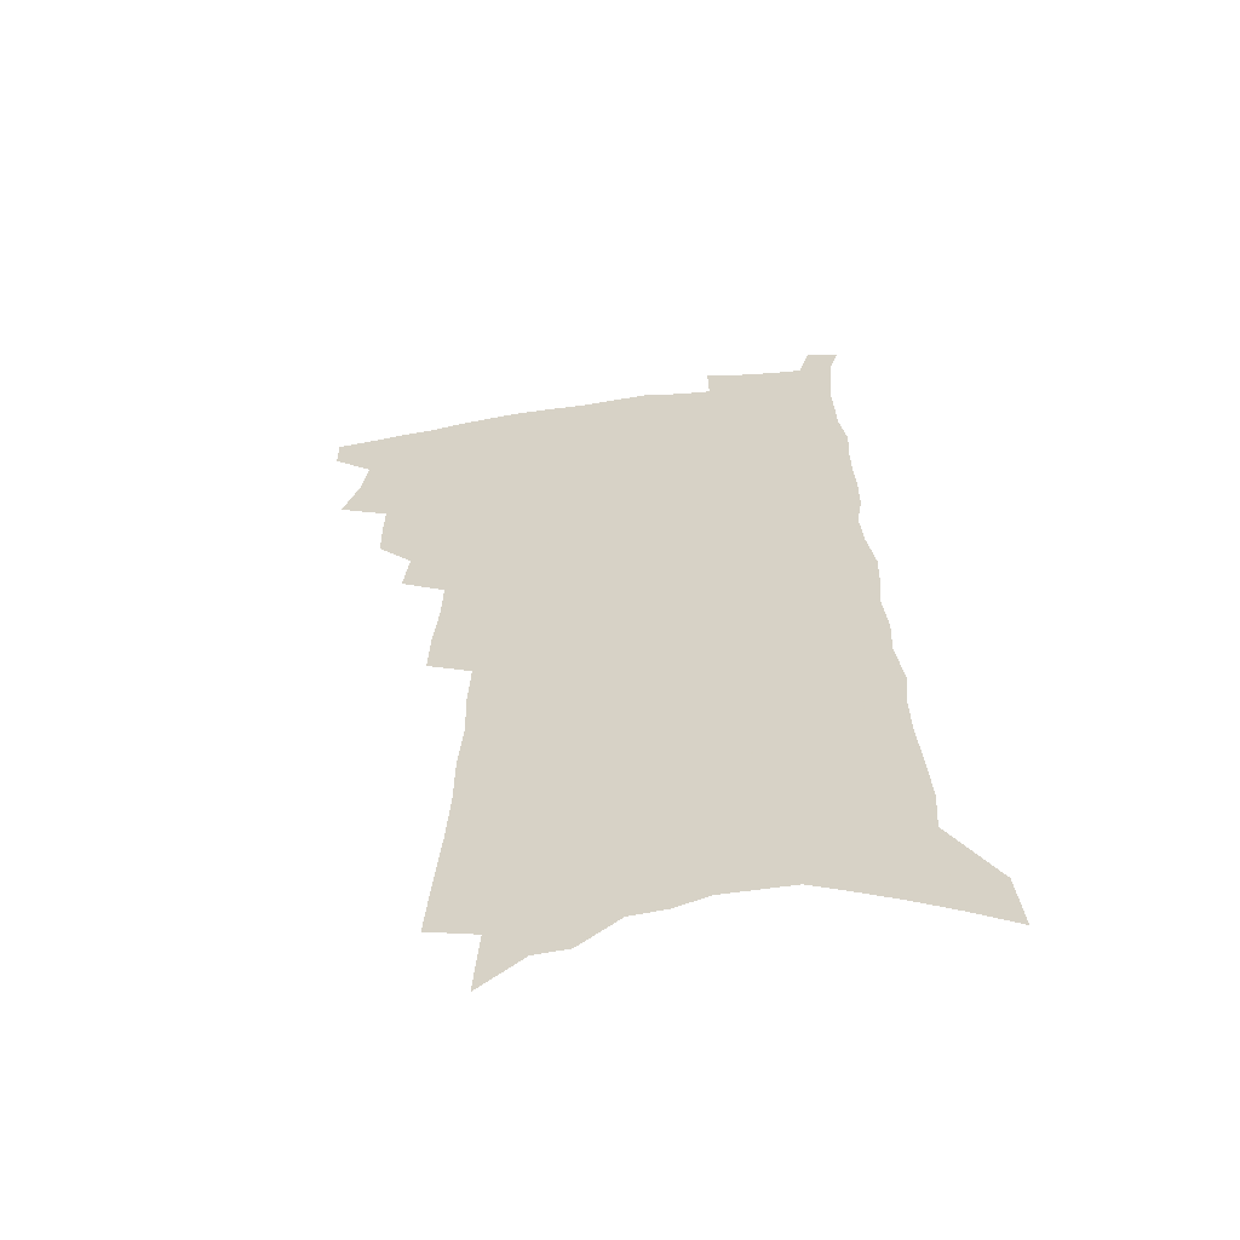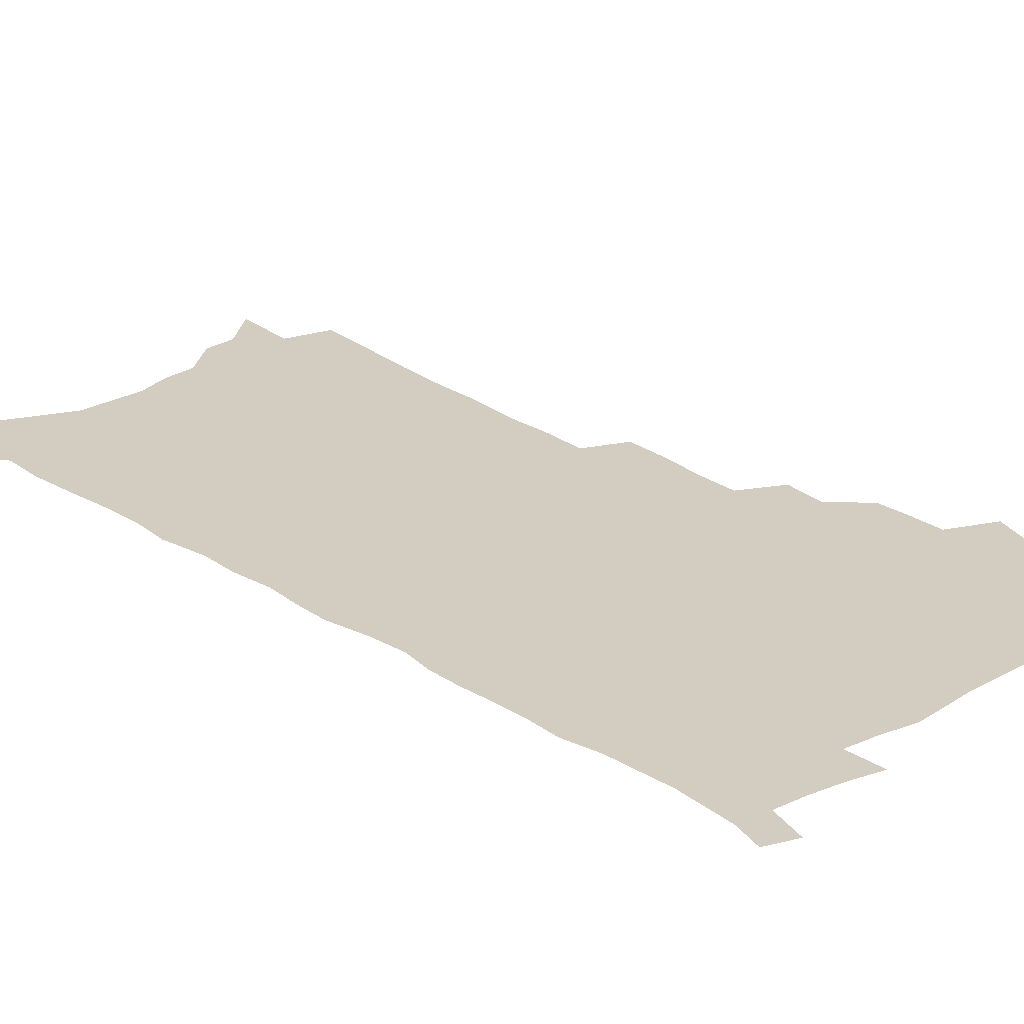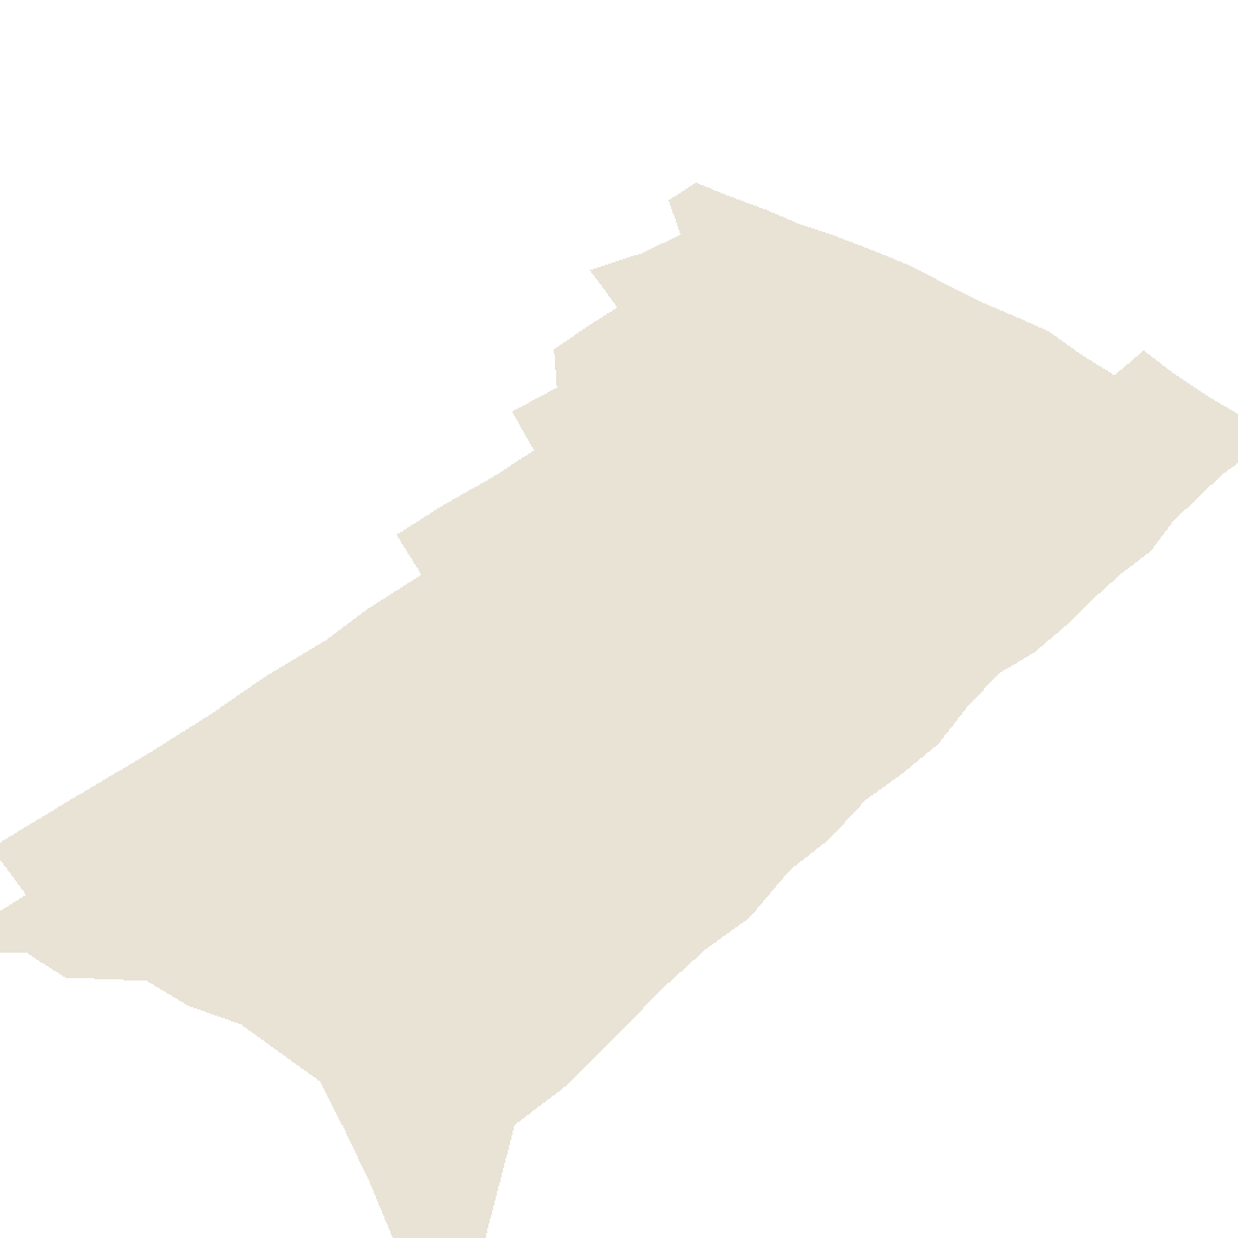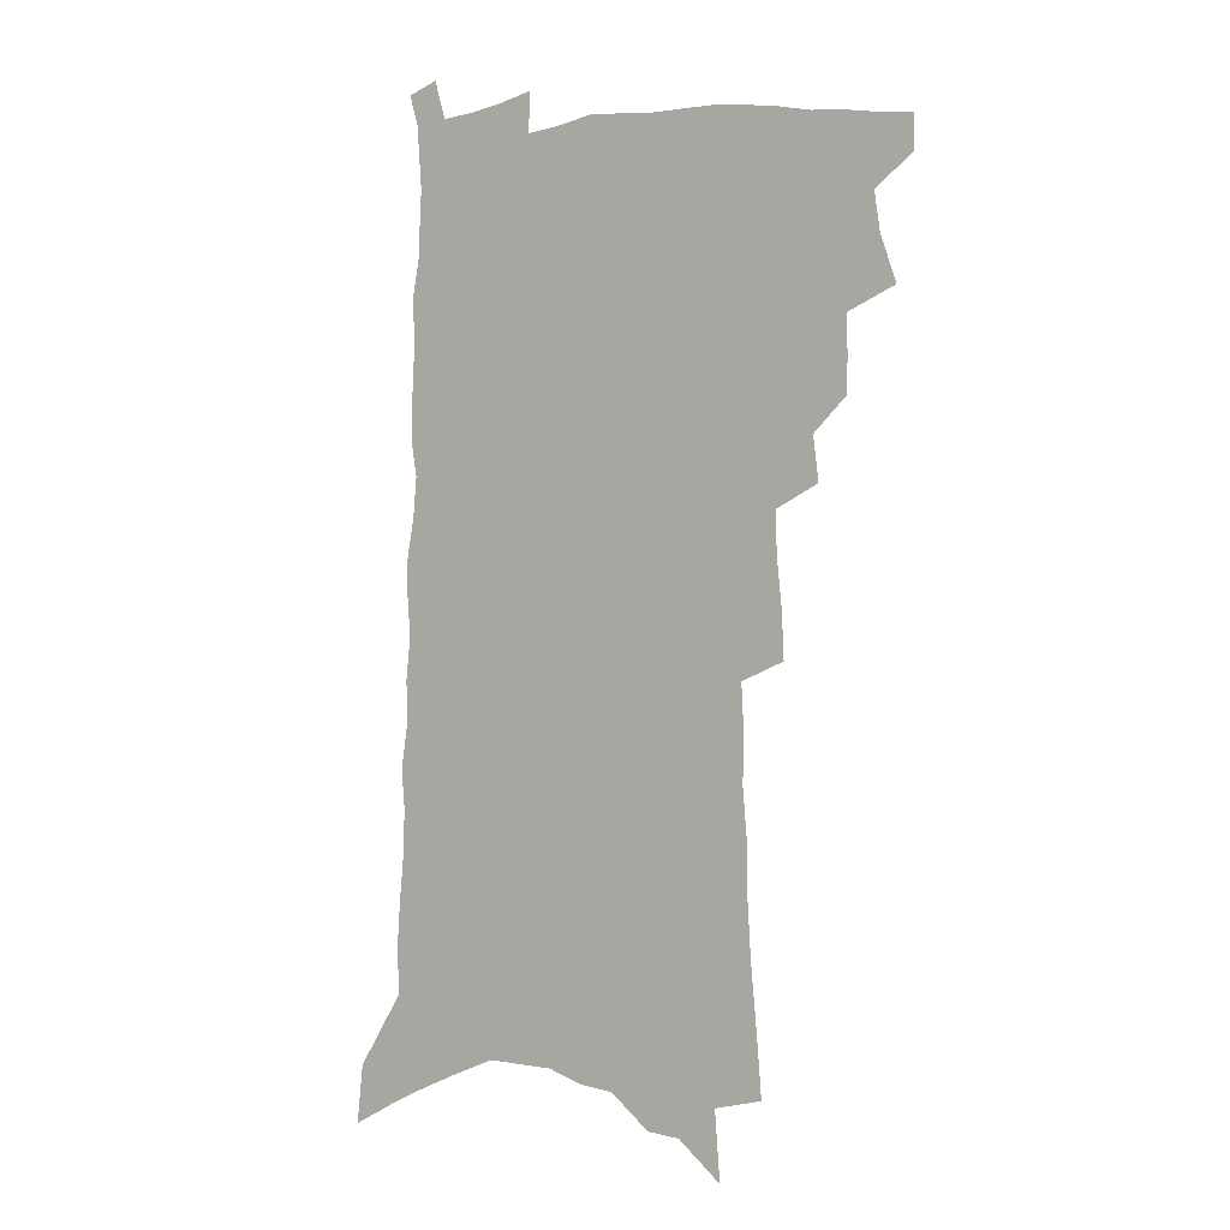
<metadata>
{"format":"obj","ext":"obj","renderer":"f3d","projection":"perspective","resolution":1024,"background":"white","views":[{"elev":-59.1,"azim":8.1,"up":"+Y"},{"elev":24.8,"azim":137.6,"up":"+Z"},{"elev":42.3,"azim":41.8,"up":"+Z"},{"elev":1.1,"azim":-147.3,"up":"+Y"}]}
</metadata>
<code>
v 498.5 495.3 0
v 498.5 508.3 0
v 504.8 451.3 0
v 511.1 469.1 0
v 513.3 483.8 0
v 513.2 496.9 0
v 511.6 509.8 0
v 523.5 414.6 0
v 523.4 428.6 0
v 523.7 442.8 0
v 526.6 458.6 0
v 527.1 472 0
v 528.2 485.7 0
v 526.9 498.2 0
v 524.4 511.8 0
v 534.4 384.7 0
v 536.6 401.7 0
v 538.7 418 0
v 540.1 433.1 0
v 539.4 446.3 0
v 540.4 460.1 0
v 540.9 473.5 0
v 541.6 486.8 0
v 539.8 499.7 0
v 537.7 513 0
v 548 323.1 0
v 548.8 340.7 0
v 550.8 359.5 0
v 551.3 376 0
v 551.6 391.3 0
v 554.6 408.8 0
v 552.9 421 0
v 556.4 437.8 0
v 556.3 450.3 0
v 555.3 462.6 0
v 555.4 475.4 0
v 554.8 487.9 0
v 553.1 500.6 0
v 550.3 515.5 0
v 556.7 168.7 0
v 558.6 192.8 0
v 561 217.4 0
v 562.3 239 0
v 562.5 258 0
v 564.3 279.4 0
v 563.9 296.3 0
v 564.9 315.7 0
v 565 332.6 0
v 565.6 349.5 0
v 565.6 365.1 0
v 566.4 381.2 0
v 566.7 396.1 0
v 567.8 411.3 0
v 567.6 424.6 0
v 568.7 438.5 0
v 569.3 451.9 0
v 569.3 464.5 0
v 568.7 476.8 0
v 567.5 489.2 0
v 565.8 502.2 0
v 563.1 517.3 0
v 573.5 137.2 0
v 575.6 163.9 0
v 572.6 178.8 0
v 577.8 210.5 0
v 578.3 230.8 0
v 578.7 250.4 0
v 579 269.3 0
v 578.6 286.2 0
v 579.5 305.6 0
v 580.1 323.5 0
v 580.3 340 0
v 579.7 354.4 0
v 579.8 369.8 0
v 579.9 384.6 0
v 580.3 399.2 0
v 581.4 414.1 0
v 582.1 427.9 0
v 582 440.4 0
v 582.2 453.4 0
v 581.8 465.6 0
v 580.9 477.8 0
v 580.2 490 0
v 579 502.6 0
v 576 518.6 0
v 590.5 151.2 0
v 590.3 172 0
v 590.2 193.9 0
v 593.7 221.9 0
v 593.4 240.2 0
v 593.6 259.1 0
v 593.3 276.5 0
v 592.2 291.6 0
v 592.8 310.2 0
v 592.7 326.2 0
v 592.9 342.7 0
v 593.2 358.6 0
v 592.9 372.8 0
v 593.5 388.4 0
v 593.8 402.6 0
v 594 415.9 0
v 595 430.1 0
v 594.2 441.5 0
v 594.6 454.4 0
v 594.8 466.5 0
v 593.4 478.7 0
v 592.7 490.9 0
v 591.6 503.6 0
v 589.5 518.5 0
v 603.6 152.2 0
v 606.9 187.3 0
v 607.5 209.7 0
v 607 227.4 0
v 605.6 241.5 0
v 606.5 263.3 0
v 606 280.2 0
v 606 298.2 0
v 605.7 314.1 0
v 605.5 329.4 0
v 605.5 345.3 0
v 605.6 361 0
v 605.2 374.1 0
v 605.4 388.5 0
v 605.5 402.2 0
v 606.2 417.3 0
v 606.4 430.3 0
v 606.2 442.1 0
v 606.6 455 0
v 606.7 467.1 0
v 606.1 479.2 0
v 604.9 491.9 0
v 604.3 504.3 0
v 602.8 518.4 0
v 619.2 164.7 0
v 620.4 192.9 0
v 620.2 212.6 0
v 619.9 231.6 0
v 619.6 249.2 0
v 619 265.6 0
v 618.5 282.5 0
v 618.2 299.2 0
v 617.7 314.5 0
v 618.2 333.8 0
v 617.9 347.8 0
v 617.7 362.7 0
v 617.2 375.3 0
v 617.7 390.6 0
v 617.9 404.7 0
v 618.1 418.2 0
v 618.1 430.5 0
v 618.2 443.1 0
v 618.8 456.1 0
v 618.5 467.6 0
v 618.6 479.5 0
v 618.6 491.4 0
v 617.6 504 0
v 615.5 519.4 0
v 632.7 166 0
v 633.1 193.5 0
v 632.8 214.8 0
v 632.5 234.4 0
v 632 250.9 0
v 631.5 268.4 0
v 631 285.3 0
v 630.5 301.9 0
v 630.2 317.7 0
v 630.2 332.5 0
v 629.8 348.1 0
v 629.6 363.1 0
v 629.6 378.4 0
v 629.5 391.1 0
v 629.6 405.2 0
v 629.7 419 0
v 629.8 430.8 0
v 629.9 443.3 0
v 630.3 455.8 0
v 630.5 467.6 0
v 630.7 479.5 0
v 630.9 491.3 0
v 630.1 504.3 0
v 628.3 520.3 0
v 646.3 170.4 0
v 645.9 193.7 0
v 645.3 215.7 0
v 644.7 234.7 0
v 644.5 250.6 0
v 643.8 268.8 0
v 643.4 283.9 0
v 642.7 301.1 0
v 642.1 320.3 0
v 642.1 332.8 0
v 641.9 346.8 0
v 641.5 362.8 0
v 641.4 377.5 0
v 641.3 392.1 0
v 641.4 405.2 0
v 641.5 417.9 0
v 641.5 431.3 0
v 641.4 444.1 0
v 642.1 455.5 0
v 642.3 467.2 0
v 642.6 479.4 0
v 642.9 491.3 0
v 642.8 503.7 0
v 642.5 517.5 0
v 659.7 170.5 0
v 658.9 193.2 0
v 658.2 213.3 0
v 657.3 233 0
v 657.6 247.4 0
v 656.1 268.1 0
v 655.5 284.8 0
v 654.9 301.5 0
v 654.3 317.8 0
v 653.9 332.9 0
v 653.7 346.9 0
v 653.2 363.4 0
v 653.1 377.1 0
v 653.8 389.4 0
v 653.1 404.3 0
v 653.4 416.9 0
v 653.5 430 0
v 654.2 442 0
v 653.9 455.2 0
v 654.2 467.1 0
v 654.5 479 0
v 654.8 491.1 0
v 655.2 503.1 0
v 655.5 516 0
v 655.1 531.5 0
v 673 170.7 0
v 672.3 190.7 0
v 671.1 211.6 0
v 670.3 230.3 0
v 670.1 247 0
v 669.3 264.7 0
v 668 283.3 0
v 667.7 298.8 0
v 666.3 317 0
v 666.1 331.5 0
v 665.5 347 0
v 666 360.4 0
v 665.3 375.2 0
v 665.6 388.4 0
v 666.5 400.8 0
v 665.6 415.1 0
v 665.6 428.6 0
v 666.1 441 0
v 665.3 455.1 0
v 666 466.5 0
v 666.4 478.5 0
v 666.9 490.5 0
v 667.4 502.5 0
v 668 515.1 0
v 668.9 528.2 0
v 687.9 164.3 0
v 686.5 185.7 0
v 685.1 206.7 0
v 683.9 226.1 0
v 683.8 242.9 0
v 682.6 261.3 0
v 681.9 278.2 0
v 681.2 295 0
v 680.4 311.6 0
v 678.7 328.9 0
v 679 342.9 0
v 679.2 356.9 0
v 678.8 371.2 0
v 678.1 385.9 0
v 679.2 398.5 0
v 676.8 415.4 0
v 678.8 426.5 0
v 678.7 439.5 0
v 678.5 452.5 0
v 678.5 465.1 0
v 678.8 477.4 0
v 679.1 489.7 0
v 679.5 501.8 0
v 680.5 513.9 0
v 681.8 526.1 0
v 703.3 157.2 0
v 701.7 178.7 0
v 699.9 200.5 0
v 699.6 218.2 0
v 698.8 236.4 0
v 697.5 254.9 0
v 695.7 273.6 0
v 695.8 289.4 0
v 694.8 306.1 0
v 693.3 323 0
v 693.4 337.7 0
v 694.2 351.4 0
v 691.7 368.4 0
v 691.3 382.5 0
v 693.2 394.7 0
v 691.5 410.5 0
v 691.3 424 0
v 692.5 436.4 0
v 691 450.8 0
v 691.2 463.4 0
v 691.3 476 0
v 692 488.2 0
v 691.8 500.8 0
v 693.2 512.8 0
v 694 524.9 0
v 698.4 539.8 0
v 719.6 148.9 0
v 716.3 173.7 0
v 716.3 191.8 0
v 717.2 208 0
v 716 226.8 0
v 714.2 246 0
v 713.7 263.2 0
v 714.9 278.1 0
v 712.1 297.2 0
v 712.6 312.3 0
v 710.8 329.3 0
v 711.9 343.1 0
v 712.1 357.9 0
v 709.1 374.9 0
v 707.8 390.3 0
v 709.8 403 0
v 709.8 416.9 0
v 708.9 431.2 0
v 708.6 445 0
v 709.2 458 0
v 706.5 472.9 0
v 705.9 486.1 0
v 705.2 499.3 0
v 706 511.4 0
v 706.9 523.6 0
v 710.3 535.4 0
v 736.9 139.2 0
v 734.4 162.2 0
f 5 6 1
f 1 6 2
f 6 7 2
f 10 11 3
f 3 11 4
f 11 12 4
f 4 12 5
f 12 13 5
f 5 13 6
f 13 14 6
f 6 14 7
f 14 15 7
f 17 18 8
f 8 18 9
f 18 19 9
f 9 19 10
f 19 20 10
f 10 20 11
f 20 21 11
f 11 21 12
f 21 22 12
f 12 22 13
f 22 23 13
f 13 23 14
f 23 24 14
f 14 24 15
f 24 25 15
f 29 30 16
f 16 30 17
f 30 31 17
f 17 31 18
f 31 32 18
f 18 32 19
f 32 33 19
f 19 33 20
f 33 34 20
f 20 34 21
f 34 35 21
f 21 35 22
f 35 36 22
f 22 36 23
f 36 37 23
f 23 37 24
f 37 38 24
f 24 38 25
f 38 39 25
f 47 48 26
f 26 48 27
f 48 49 27
f 27 49 28
f 49 50 28
f 28 50 29
f 50 51 29
f 29 51 30
f 51 52 30
f 30 52 31
f 52 53 31
f 31 53 32
f 53 54 32
f 32 54 33
f 54 55 33
f 33 55 34
f 55 56 34
f 34 56 35
f 56 57 35
f 35 57 36
f 57 58 36
f 36 58 37
f 58 59 37
f 37 59 38
f 59 60 38
f 38 60 39
f 60 61 39
f 63 64 40
f 40 64 41
f 64 65 41
f 41 65 42
f 65 66 42
f 42 66 43
f 66 67 43
f 43 67 44
f 67 68 44
f 44 68 45
f 68 69 45
f 45 69 46
f 69 70 46
f 46 70 47
f 70 71 47
f 47 71 48
f 71 72 48
f 48 72 49
f 72 73 49
f 49 73 50
f 73 74 50
f 50 74 51
f 74 75 51
f 51 75 52
f 75 76 52
f 52 76 53
f 76 77 53
f 53 77 54
f 77 78 54
f 54 78 55
f 78 79 55
f 55 79 56
f 79 80 56
f 56 80 57
f 80 81 57
f 57 81 58
f 81 82 58
f 58 82 59
f 82 83 59
f 59 83 60
f 83 84 60
f 60 84 61
f 84 85 61
f 62 86 63
f 86 87 63
f 63 87 64
f 87 88 64
f 64 88 65
f 88 89 65
f 65 89 66
f 89 90 66
f 66 90 67
f 90 91 67
f 67 91 68
f 91 92 68
f 68 92 69
f 92 93 69
f 69 93 70
f 93 94 70
f 70 94 71
f 94 95 71
f 71 95 72
f 95 96 72
f 72 96 73
f 96 97 73
f 73 97 74
f 97 98 74
f 74 98 75
f 98 99 75
f 75 99 76
f 99 100 76
f 76 100 77
f 100 101 77
f 77 101 78
f 101 102 78
f 78 102 79
f 102 103 79
f 79 103 80
f 103 104 80
f 80 104 81
f 104 105 81
f 81 105 82
f 105 106 82
f 82 106 83
f 106 107 83
f 83 107 84
f 107 108 84
f 84 108 85
f 108 109 85
f 86 110 87
f 110 111 87
f 87 111 88
f 111 112 88
f 88 112 89
f 112 113 89
f 89 113 90
f 113 114 90
f 90 114 91
f 114 115 91
f 91 115 92
f 115 116 92
f 92 116 93
f 116 117 93
f 93 117 94
f 117 118 94
f 94 118 95
f 118 119 95
f 95 119 96
f 119 120 96
f 96 120 97
f 120 121 97
f 97 121 98
f 121 122 98
f 98 122 99
f 122 123 99
f 99 123 100
f 123 124 100
f 100 124 101
f 124 125 101
f 101 125 102
f 125 126 102
f 102 126 103
f 126 127 103
f 103 127 104
f 127 128 104
f 104 128 105
f 128 129 105
f 105 129 106
f 129 130 106
f 106 130 107
f 130 131 107
f 107 131 108
f 131 132 108
f 108 132 109
f 132 133 109
f 110 134 111
f 134 135 111
f 111 135 112
f 135 136 112
f 112 136 113
f 136 137 113
f 113 137 114
f 137 138 114
f 114 138 115
f 138 139 115
f 115 139 116
f 139 140 116
f 116 140 117
f 140 141 117
f 117 141 118
f 141 142 118
f 118 142 119
f 142 143 119
f 119 143 120
f 143 144 120
f 120 144 121
f 144 145 121
f 121 145 122
f 145 146 122
f 122 146 123
f 146 147 123
f 123 147 124
f 147 148 124
f 124 148 125
f 148 149 125
f 125 149 126
f 149 150 126
f 126 150 127
f 150 151 127
f 127 151 128
f 151 152 128
f 128 152 129
f 152 153 129
f 129 153 130
f 153 154 130
f 130 154 131
f 154 155 131
f 131 155 132
f 155 156 132
f 132 156 133
f 156 157 133
f 134 158 135
f 158 159 135
f 135 159 136
f 159 160 136
f 136 160 137
f 160 161 137
f 137 161 138
f 161 162 138
f 138 162 139
f 162 163 139
f 139 163 140
f 163 164 140
f 140 164 141
f 164 165 141
f 141 165 142
f 165 166 142
f 142 166 143
f 166 167 143
f 143 167 144
f 167 168 144
f 144 168 145
f 168 169 145
f 145 169 146
f 169 170 146
f 146 170 147
f 170 171 147
f 147 171 148
f 171 172 148
f 148 172 149
f 172 173 149
f 149 173 150
f 173 174 150
f 150 174 151
f 174 175 151
f 151 175 152
f 175 176 152
f 152 176 153
f 176 177 153
f 153 177 154
f 177 178 154
f 154 178 155
f 178 179 155
f 155 179 156
f 179 180 156
f 156 180 157
f 180 181 157
f 158 182 159
f 182 183 159
f 159 183 160
f 183 184 160
f 160 184 161
f 184 185 161
f 161 185 162
f 185 186 162
f 162 186 163
f 186 187 163
f 163 187 164
f 187 188 164
f 164 188 165
f 188 189 165
f 165 189 166
f 189 190 166
f 166 190 167
f 190 191 167
f 167 191 168
f 191 192 168
f 168 192 169
f 192 193 169
f 169 193 170
f 193 194 170
f 170 194 171
f 194 195 171
f 171 195 172
f 195 196 172
f 172 196 173
f 196 197 173
f 173 197 174
f 197 198 174
f 174 198 175
f 198 199 175
f 175 199 176
f 199 200 176
f 176 200 177
f 200 201 177
f 177 201 178
f 201 202 178
f 178 202 179
f 202 203 179
f 179 203 180
f 203 204 180
f 180 204 181
f 204 205 181
f 182 206 183
f 206 207 183
f 183 207 184
f 207 208 184
f 184 208 185
f 208 209 185
f 185 209 186
f 209 210 186
f 186 210 187
f 210 211 187
f 187 211 188
f 211 212 188
f 188 212 189
f 212 213 189
f 189 213 190
f 213 214 190
f 190 214 191
f 214 215 191
f 191 215 192
f 215 216 192
f 192 216 193
f 216 217 193
f 193 217 194
f 217 218 194
f 194 218 195
f 218 219 195
f 195 219 196
f 219 220 196
f 196 220 197
f 220 221 197
f 197 221 198
f 221 222 198
f 198 222 199
f 222 223 199
f 199 223 200
f 223 224 200
f 200 224 201
f 224 225 201
f 201 225 202
f 225 226 202
f 202 226 203
f 226 227 203
f 203 227 204
f 227 228 204
f 204 228 205
f 228 229 205
f 206 231 207
f 231 232 207
f 207 232 208
f 232 233 208
f 208 233 209
f 233 234 209
f 209 234 210
f 234 235 210
f 210 235 211
f 235 236 211
f 211 236 212
f 236 237 212
f 212 237 213
f 237 238 213
f 213 238 214
f 238 239 214
f 214 239 215
f 239 240 215
f 215 240 216
f 240 241 216
f 216 241 217
f 241 242 217
f 217 242 218
f 242 243 218
f 218 243 219
f 243 244 219
f 219 244 220
f 244 245 220
f 220 245 221
f 245 246 221
f 221 246 222
f 246 247 222
f 222 247 223
f 247 248 223
f 223 248 224
f 248 249 224
f 224 249 225
f 249 250 225
f 225 250 226
f 250 251 226
f 226 251 227
f 251 252 227
f 227 252 228
f 252 253 228
f 228 253 229
f 253 254 229
f 229 254 230
f 254 255 230
f 231 256 232
f 256 257 232
f 232 257 233
f 257 258 233
f 233 258 234
f 258 259 234
f 234 259 235
f 259 260 235
f 235 260 236
f 260 261 236
f 236 261 237
f 261 262 237
f 237 262 238
f 262 263 238
f 238 263 239
f 263 264 239
f 239 264 240
f 264 265 240
f 240 265 241
f 265 266 241
f 241 266 242
f 266 267 242
f 242 267 243
f 267 268 243
f 243 268 244
f 268 269 244
f 244 269 245
f 269 270 245
f 245 270 246
f 270 271 246
f 246 271 247
f 271 272 247
f 247 272 248
f 272 273 248
f 248 273 249
f 273 274 249
f 249 274 250
f 274 275 250
f 250 275 251
f 275 276 251
f 251 276 252
f 276 277 252
f 252 277 253
f 277 278 253
f 253 278 254
f 278 279 254
f 254 279 255
f 279 280 255
f 256 281 257
f 281 282 257
f 257 282 258
f 282 283 258
f 258 283 259
f 283 284 259
f 259 284 260
f 284 285 260
f 260 285 261
f 285 286 261
f 261 286 262
f 286 287 262
f 262 287 263
f 287 288 263
f 263 288 264
f 288 289 264
f 264 289 265
f 289 290 265
f 265 290 266
f 290 291 266
f 266 291 267
f 291 292 267
f 267 292 268
f 292 293 268
f 268 293 269
f 293 294 269
f 269 294 270
f 294 295 270
f 270 295 271
f 295 296 271
f 271 296 272
f 296 297 272
f 272 297 273
f 297 298 273
f 273 298 274
f 298 299 274
f 274 299 275
f 299 300 275
f 275 300 276
f 300 301 276
f 276 301 277
f 301 302 277
f 277 302 278
f 302 303 278
f 278 303 279
f 303 304 279
f 279 304 280
f 304 305 280
f 281 307 282
f 307 308 282
f 282 308 283
f 308 309 283
f 283 309 284
f 309 310 284
f 284 310 285
f 310 311 285
f 285 311 286
f 311 312 286
f 286 312 287
f 312 313 287
f 287 313 288
f 313 314 288
f 288 314 289
f 314 315 289
f 289 315 290
f 315 316 290
f 290 316 291
f 316 317 291
f 291 317 292
f 317 318 292
f 292 318 293
f 318 319 293
f 293 319 294
f 319 320 294
f 294 320 295
f 320 321 295
f 295 321 296
f 321 322 296
f 296 322 297
f 322 323 297
f 297 323 298
f 323 324 298
f 298 324 299
f 324 325 299
f 299 325 300
f 325 326 300
f 300 326 301
f 326 327 301
f 301 327 302
f 327 328 302
f 302 328 303
f 328 329 303
f 303 329 304
f 329 330 304
f 304 330 305
f 330 331 305
f 305 331 306
f 331 332 306
f 307 333 308
f 333 334 308
f 308 334 309

</code>
